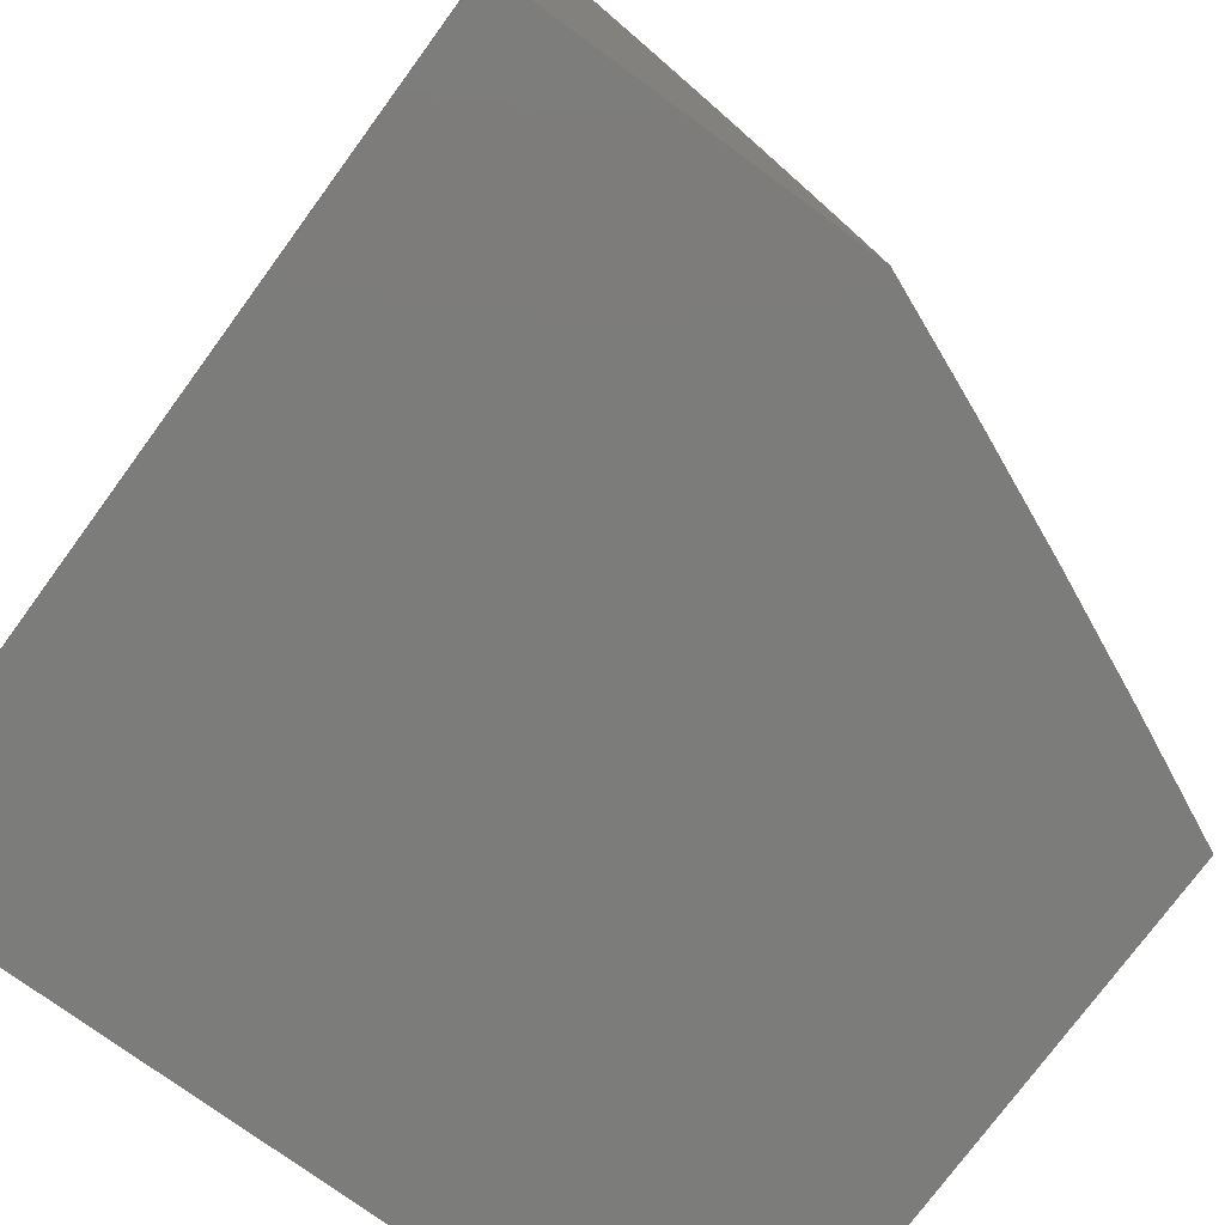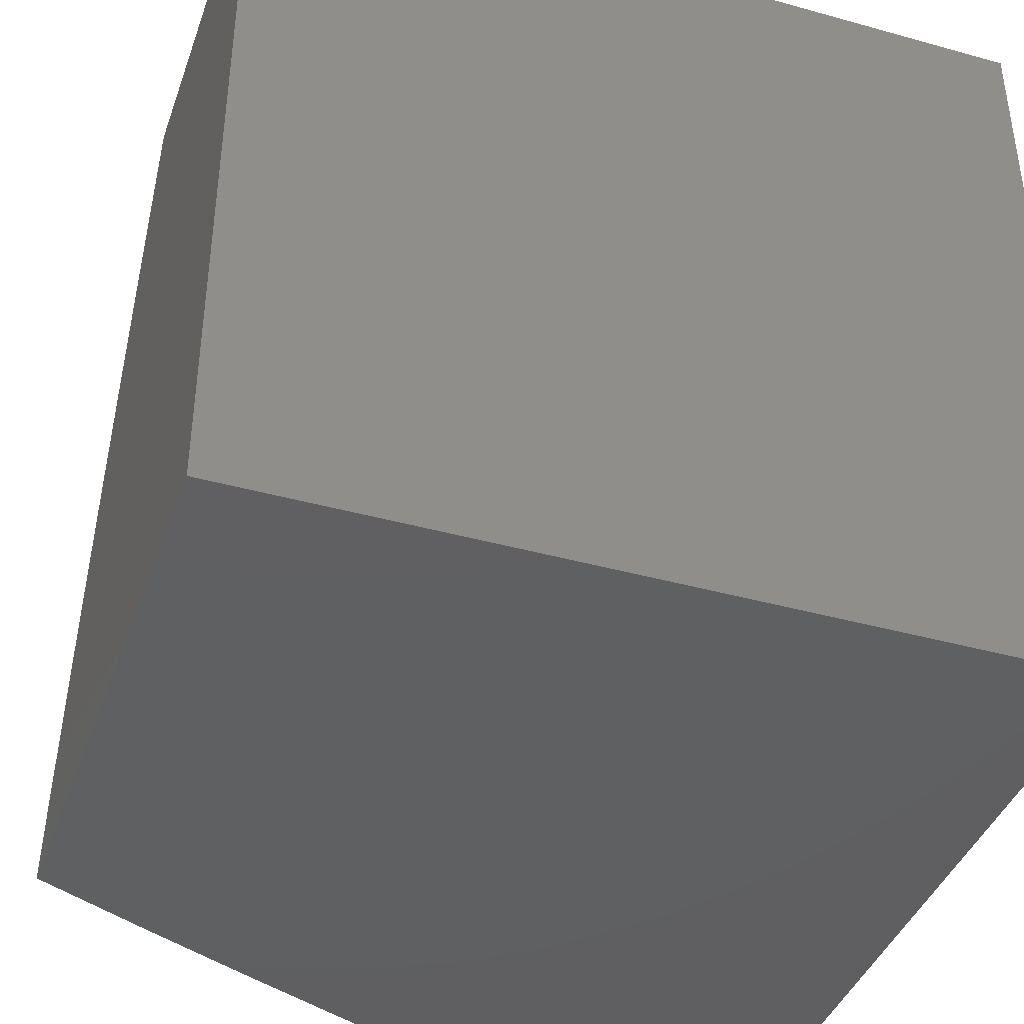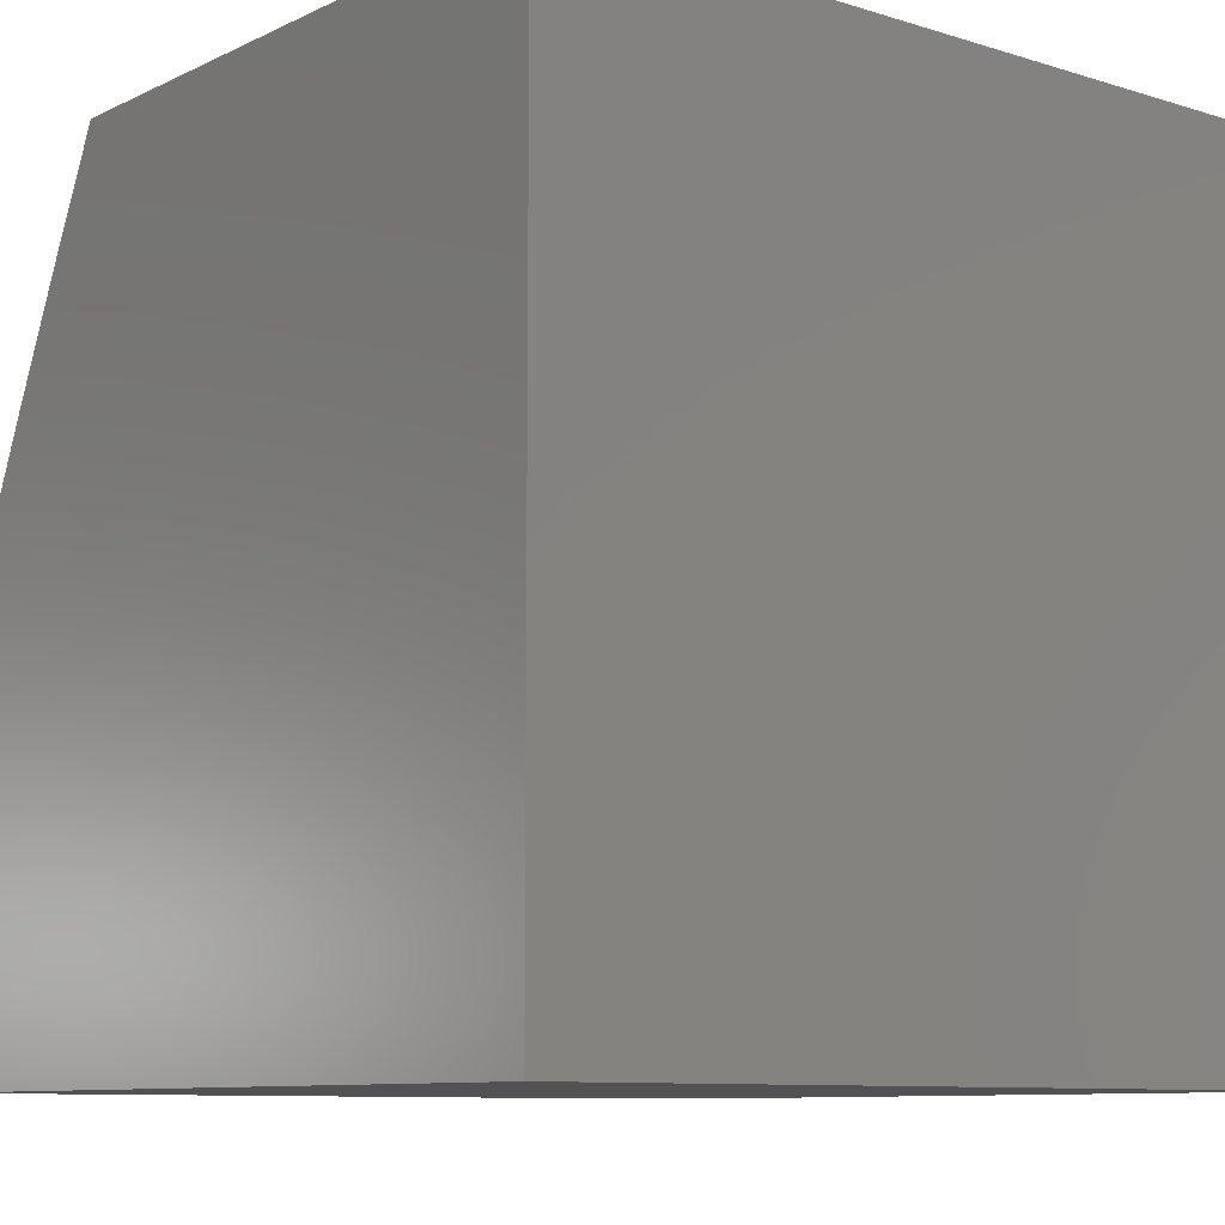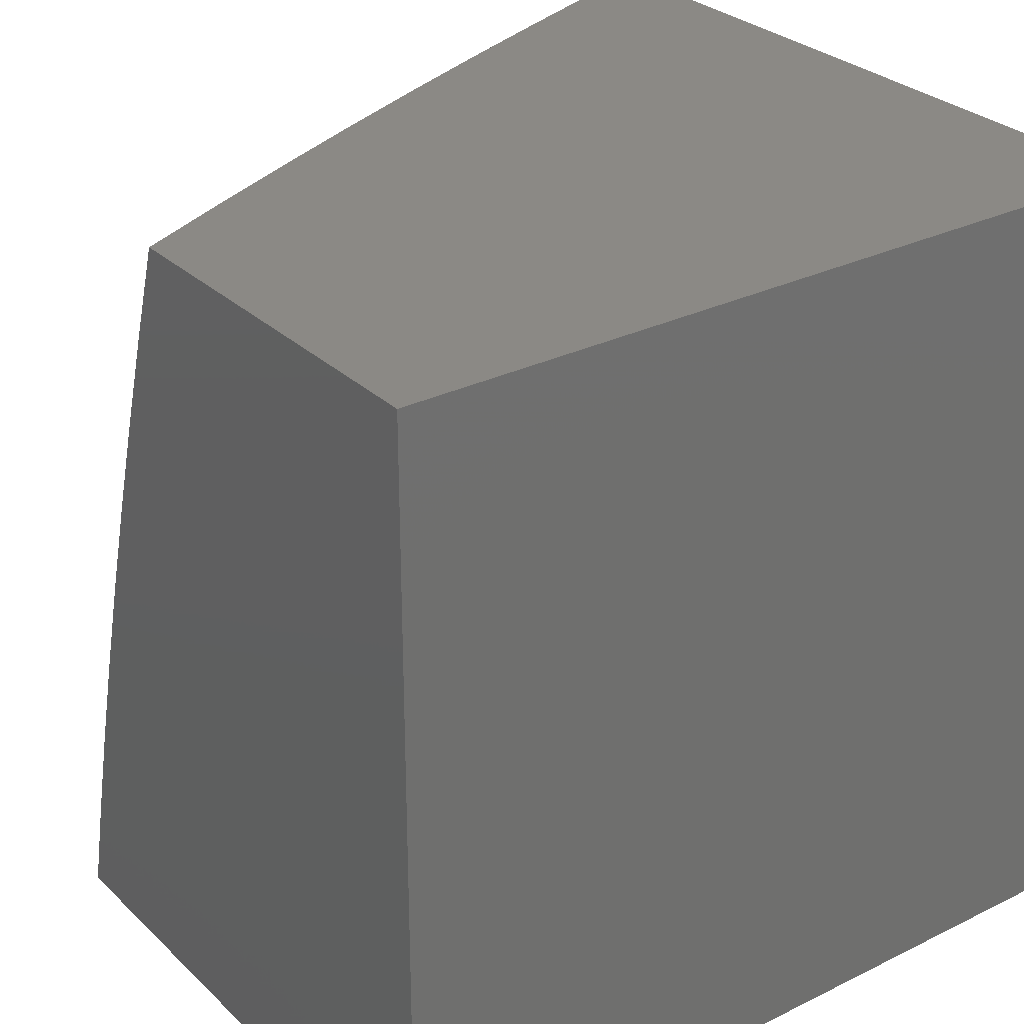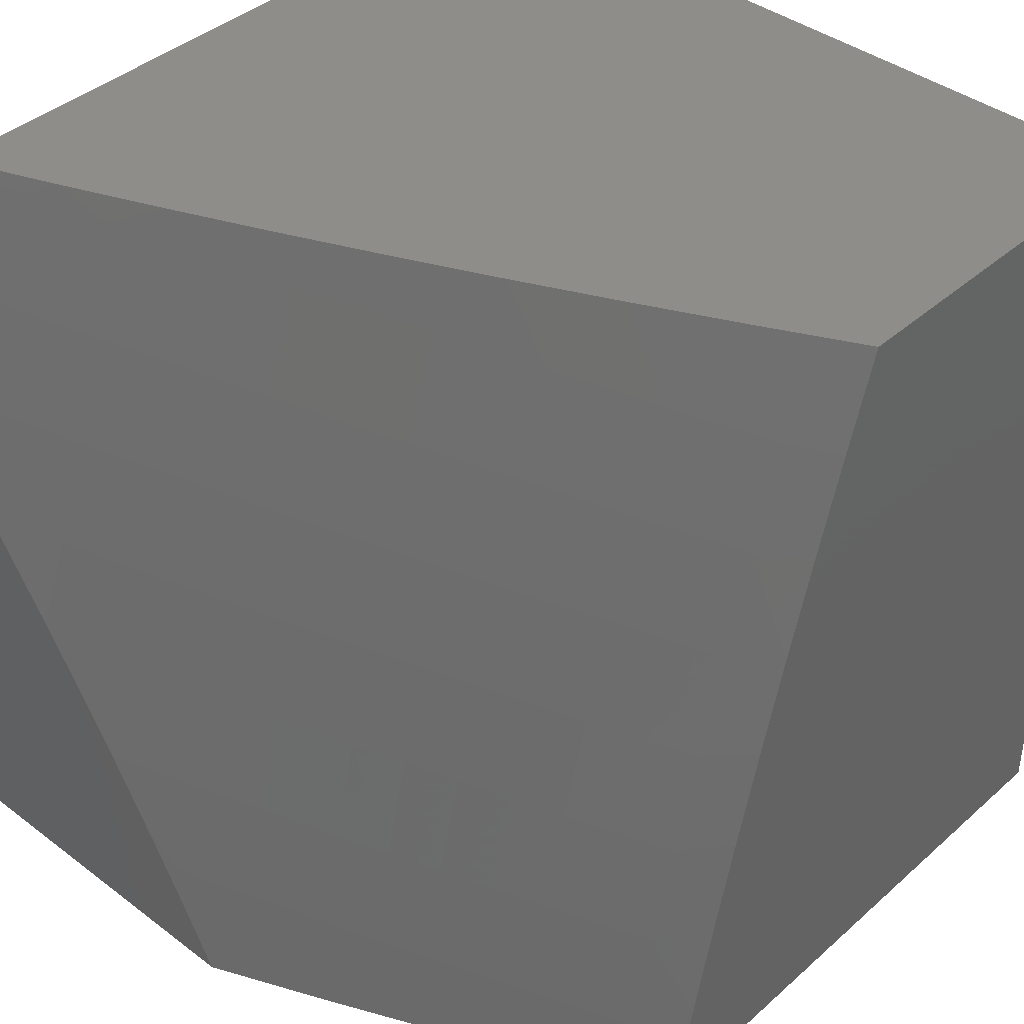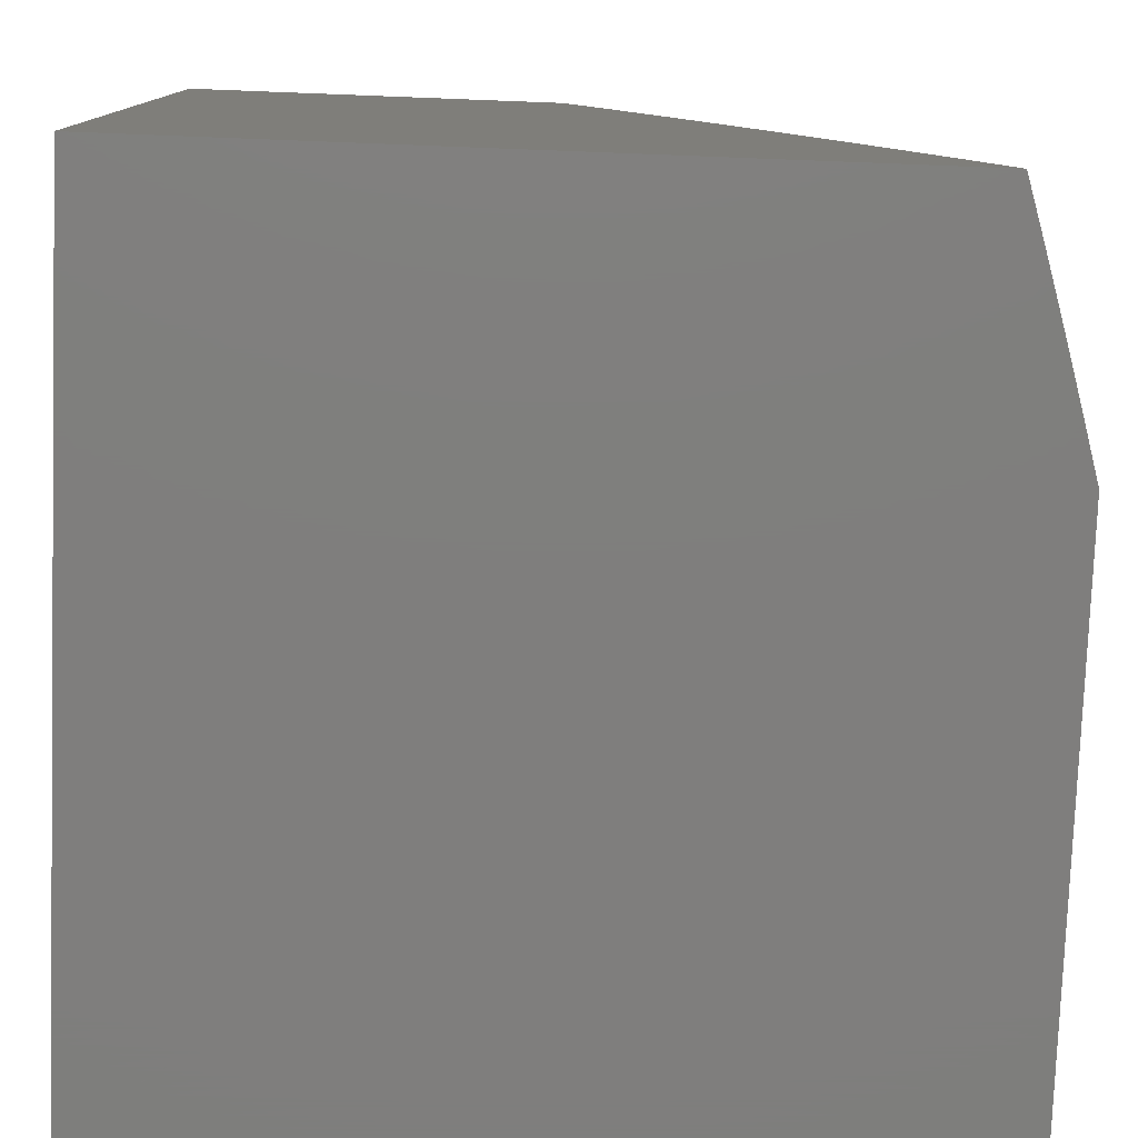
<metadata>
{"format":"stl","ext":"stl","renderer":"f3d","projection":"perspective","resolution":1024,"background":"white","views":[{"elev":-75.3,"azim":-126.2,"up":"+Y"},{"elev":-40.7,"azim":71.2,"up":"+Y"},{"elev":-9.3,"azim":50.8,"up":"+Z"},{"elev":29.1,"azim":53.8,"up":"+Y"},{"elev":40.4,"azim":-47.2,"up":"+Y"},{"elev":-78.5,"azim":177.8,"up":"+Z"}]}
</metadata>
<code>
# stl→obj: 178 verts, 352 faces
v -9.933 2.925 4
v -9.902 2.986 4.032
v -9.91 3 4
v -9.891 2.982 4.063
v -9.86 3 4.127
v -9.88 2.979 4.095
v -9.869 2.975 4.126
v -9.911 2.839 4.126
v -9.899 2.836 4.158
v -9.939 2.7 4.158
v -9.927 2.697 4.189
v -9.965 2.561 4.189
v -9.953 2.558 4.221
v -9.989 2.423 4.221
v -9.977 2.42 4.252
v -10 2.359 4.232
v -9.998 2.282 4.283
v -10 2.271 4.286
v -9.986 2.279 4.315
v -10 2.182 4.337
v -9.974 2.276 4.346
v -9.993 2.139 4.378
v -9.962 2.274 4.378
v -9.981 2.136 4.409
v -9.95 2.271 4.409
v -9.968 2.134 4.44
v -9.937 2.268 4.44
v -9.956 2.131 4.472
v -9.925 2.265 4.472
v -9.943 2.128 4.503
v -9.912 2.262 4.503
v -9.93 2.125 4.534
v -9.899 2.259 4.534
v -9.917 2.123 4.565
v -9.886 2.256 4.565
v -9.891 2.117 4.628
v -9.861 2.25 4.628
v -9.865 2.112 4.69
v -9.834 2.244 4.69
v -9.838 2.106 4.752
v -9.808 2.238 4.752
v -9.811 2.1 4.814
v -9.781 2.232 4.814
v -9.784 2.094 4.876
v -9.753 2.226 4.876
v -9.756 2.088 4.938
v -9.725 2.22 4.938
v -9.718 2.127 5
v -9.688 2.253 5
v -9.944 2.849 4.032
v -9.956 2.849 4
v -9.978 2.774 4
v -9.984 2.713 4.032
v -10 2.698 4
v -10 2.615 4.061
v -10 2.531 4.12
v -9.999 2.57 4.095
v -9.962 2.706 4.095
v -9.973 2.71 4.063
v -9.933 2.846 4.063
v -10 2.446 4.177
v -9.976 2.564 4.158
v -9.988 2.567 4.126
v -9.95 2.703 4.126
v -9.922 2.843 4.095
v -10 2.091 4.386
v -10 2 4.433
v -9.939 2 4.576
v -9.877 2 4.718
v -9.812 2 4.86
v -9.746 2 5
v -9.693 2.351 4.938
v -9.656 2.378 5
v -9.659 2.483 4.938
v -9.623 2.504 5
v -9.622 2.614 4.938
v -9.588 2.629 5
v -9.584 2.746 4.938
v -9.552 2.753 5
v -9.543 2.877 4.938
v -9.513 2.877 5
v -9.473 3 5
v -9.533 3 4.877
v -9.571 2.886 4.876
v -9.611 2.754 4.876
v -9.65 2.622 4.876
v -9.686 2.49 4.876
v -9.721 2.358 4.876
v -9.597 2.894 4.814
v -9.592 3 4.754
v -9.624 2.902 4.752
v -9.65 2.91 4.69
v -9.665 2.769 4.752
v -9.691 2.777 4.69
v -9.704 2.636 4.752
v -9.73 2.644 4.69
v -9.74 2.504 4.752
v -9.767 2.51 4.69
v -9.775 2.371 4.752
v -9.802 2.377 4.69
v -9.648 3 4.63
v -9.676 2.917 4.628
v -9.717 2.784 4.628
v -9.756 2.651 4.628
v -9.793 2.517 4.628
v -9.828 2.384 4.628
v -9.701 2.925 4.565
v -9.704 3 4.505
v -9.714 2.929 4.534
v -9.726 2.933 4.503
v -9.755 2.795 4.534
v -9.768 2.799 4.503
v -9.794 2.661 4.534
v -9.807 2.664 4.503
v -9.831 2.527 4.534
v -9.844 2.53 4.503
v -9.866 2.393 4.534
v -9.879 2.396 4.503
v -9.757 3 4.38
v -9.751 2.94 4.44
v -9.739 2.936 4.472
v -9.81 3 4.254
v -9.799 2.954 4.315
v -9.787 2.951 4.346
v -9.775 2.947 4.378
v -9.817 2.813 4.378
v -9.805 2.809 4.409
v -9.844 2.675 4.409
v -9.832 2.671 4.44
v -9.869 2.537 4.44
v -9.856 2.534 4.472
v -9.892 2.399 4.472
v -9.846 2.969 4.189
v -9.834 2.965 4.221
v -9.823 2.962 4.252
v -9.864 2.826 4.252
v -9.853 2.823 4.283
v -9.892 2.688 4.283
v -9.88 2.684 4.315
v -9.918 2.549 4.315
v -9.906 2.546 4.346
v -9.941 2.411 4.346
v -9.929 2.408 4.378
v -9.857 2.972 4.158
v -9.888 2.833 4.189
v -9.876 2.83 4.221
v -9.916 2.694 4.221
v -9.811 2.958 4.283
v -9.841 2.819 4.315
v -9.829 2.816 4.346
v -9.868 2.681 4.346
v -9.763 2.944 4.409
v -9.792 2.806 4.44
v -9.78 2.802 4.472
v -9.819 2.668 4.472
v -9.742 2.791 4.565
v -9.782 2.658 4.565
v -9.819 2.524 4.565
v -9.854 2.39 4.565
v -9.638 2.761 4.814
v -9.677 2.629 4.814
v -9.713 2.497 4.814
v -9.748 2.364 4.814
v -9.904 2.691 4.252
v -9.93 2.552 4.283
v -9.953 2.414 4.315
v -9.856 2.678 4.378
v -9.881 2.54 4.409
v -9.904 2.402 4.44
v -9.941 2.555 4.252
v -9.893 2.543 4.378
v -9.965 2.417 4.283
v -9.916 2.405 4.409
v -9 2 5
v -9 2 4
v -10 2 4
v -9 3 4
v -9 3 5
f 1 2 3
f 3 2 4
f 3 4 5
f 5 4 6
f 5 6 7
f 7 6 8
f 7 8 9
f 9 8 10
f 9 10 11
f 11 10 12
f 11 12 13
f 13 12 14
f 13 14 15
f 15 14 16
f 15 16 17
f 17 16 18
f 17 18 19
f 19 18 20
f 19 20 21
f 21 20 22
f 21 22 23
f 23 22 24
f 23 24 25
f 25 24 26
f 25 26 27
f 27 26 28
f 27 28 29
f 29 28 30
f 29 30 31
f 31 30 32
f 31 32 33
f 33 32 34
f 33 34 35
f 35 34 36
f 35 36 37
f 37 36 38
f 37 38 39
f 39 38 40
f 39 40 41
f 41 40 42
f 41 42 43
f 43 42 44
f 43 44 45
f 45 44 46
f 45 46 47
f 47 46 48
f 47 48 49
f 2 1 50
f 50 1 51
f 50 51 52
f 50 52 53
f 53 52 54
f 53 54 55
f 56 57 55
f 55 57 58
f 55 58 59
f 59 58 60
f 59 60 50
f 50 60 2
f 61 62 56
f 56 62 63
f 56 63 57
f 57 63 58
f 16 14 61
f 61 14 12
f 61 12 62
f 62 12 10
f 62 10 64
f 64 10 8
f 64 8 65
f 65 8 6
f 65 6 4
f 20 66 22
f 22 66 24
f 66 67 24
f 24 67 26
f 68 30 67
f 67 30 28
f 67 28 26
f 69 36 68
f 68 36 34
f 68 34 32
f 70 42 69
f 69 42 40
f 69 40 38
f 71 46 70
f 70 46 44
f 70 44 42
f 71 48 46
f 47 49 72
f 72 49 73
f 72 73 74
f 74 73 75
f 74 75 76
f 76 75 77
f 76 77 78
f 78 77 79
f 78 79 80
f 80 79 81
f 80 81 82
f 82 83 80
f 80 83 84
f 80 84 78
f 78 84 85
f 78 85 76
f 76 85 86
f 76 86 74
f 74 86 87
f 74 87 72
f 72 87 88
f 72 88 47
f 47 88 45
f 84 83 89
f 89 83 90
f 89 90 91
f 91 90 92
f 91 92 93
f 93 92 94
f 93 94 95
f 95 94 96
f 95 96 97
f 97 96 98
f 97 98 99
f 99 98 100
f 99 100 41
f 41 100 39
f 90 101 92
f 92 101 102
f 92 102 94
f 94 102 103
f 94 103 96
f 96 103 104
f 96 104 98
f 98 104 105
f 98 105 100
f 100 105 106
f 100 106 39
f 39 106 37
f 102 101 107
f 107 101 108
f 107 108 109
f 109 108 110
f 109 110 111
f 111 110 112
f 111 112 113
f 113 112 114
f 113 114 115
f 115 114 116
f 115 116 117
f 117 116 118
f 117 118 33
f 33 118 31
f 119 120 108
f 108 120 121
f 108 121 110
f 110 121 112
f 122 123 119
f 119 123 124
f 119 124 125
f 125 124 126
f 125 126 127
f 127 126 128
f 127 128 129
f 129 128 130
f 129 130 131
f 131 130 132
f 131 132 118
f 118 132 31
f 5 133 122
f 122 133 134
f 122 134 135
f 135 134 136
f 135 136 137
f 137 136 138
f 137 138 139
f 139 138 140
f 139 140 141
f 141 140 142
f 141 142 143
f 143 142 23
f 143 23 25
f 65 4 60
f 60 4 2
f 133 5 144
f 144 5 7
f 144 7 9
f 133 144 145
f 145 144 9
f 145 9 11
f 134 133 146
f 146 133 145
f 146 145 147
f 147 145 11
f 147 11 13
f 123 122 148
f 148 122 135
f 148 135 137
f 123 148 149
f 149 148 137
f 149 137 139
f 124 123 150
f 150 123 149
f 150 149 151
f 151 149 139
f 151 139 141
f 120 119 152
f 152 119 125
f 152 125 127
f 120 152 153
f 153 152 127
f 153 127 129
f 121 120 154
f 154 120 153
f 154 153 155
f 155 153 129
f 155 129 131
f 103 102 107
f 107 109 156
f 156 109 111
f 156 111 157
f 157 111 113
f 157 113 158
f 158 113 115
f 158 115 159
f 159 115 117
f 159 117 35
f 35 117 33
f 85 84 89
f 89 91 160
f 160 91 93
f 160 93 161
f 161 93 95
f 161 95 162
f 162 95 97
f 162 97 163
f 163 97 99
f 163 99 43
f 43 99 41
f 64 65 58
f 58 65 60
f 134 146 136
f 136 146 164
f 136 164 138
f 138 164 165
f 138 165 140
f 140 165 166
f 140 166 142
f 142 166 21
f 142 21 23
f 164 146 147
f 124 150 126
f 126 150 167
f 126 167 128
f 128 167 168
f 128 168 130
f 130 168 169
f 130 169 132
f 132 169 29
f 132 29 31
f 167 150 151
f 114 112 154
f 154 112 121
f 114 154 155
f 104 103 156
f 156 103 107
f 104 156 157
f 86 85 160
f 160 85 89
f 86 160 161
f 55 59 53
f 53 59 50
f 62 64 63
f 63 64 58
f 164 147 170
f 170 147 13
f 170 13 15
f 167 151 171
f 171 151 141
f 171 141 143
f 116 114 155
f 116 155 131
f 105 104 157
f 105 157 158
f 87 86 161
f 87 161 162
f 164 170 165
f 165 170 172
f 165 172 166
f 166 172 19
f 166 19 21
f 172 170 15
f 167 171 168
f 168 171 173
f 168 173 169
f 169 173 27
f 169 27 29
f 173 171 143
f 118 116 131
f 106 105 158
f 106 158 159
f 88 87 162
f 88 162 163
f 19 172 17
f 17 172 15
f 27 173 25
f 25 173 143
f 37 106 159
f 37 159 35
f 45 88 163
f 45 163 43
f 68 32 30
f 69 38 36
f 71 70 174
f 174 70 69
f 174 69 175
f 175 69 68
f 175 68 67
f 67 176 175
f 67 66 176
f 176 66 20
f 176 20 18
f 18 16 176
f 176 16 61
f 176 61 56
f 56 55 176
f 176 55 54
f 52 177 54
f 54 177 175
f 54 175 176
f 52 51 177
f 177 51 1
f 177 1 3
f 82 81 178
f 178 81 79
f 178 79 174
f 174 79 77
f 174 77 75
f 75 73 174
f 174 73 49
f 174 49 48
f 48 71 174
f 3 5 177
f 177 5 122
f 177 122 119
f 119 108 177
f 177 108 101
f 177 101 90
f 177 90 178
f 178 90 83
f 178 83 82
f 174 175 178
f 178 175 177

</code>
